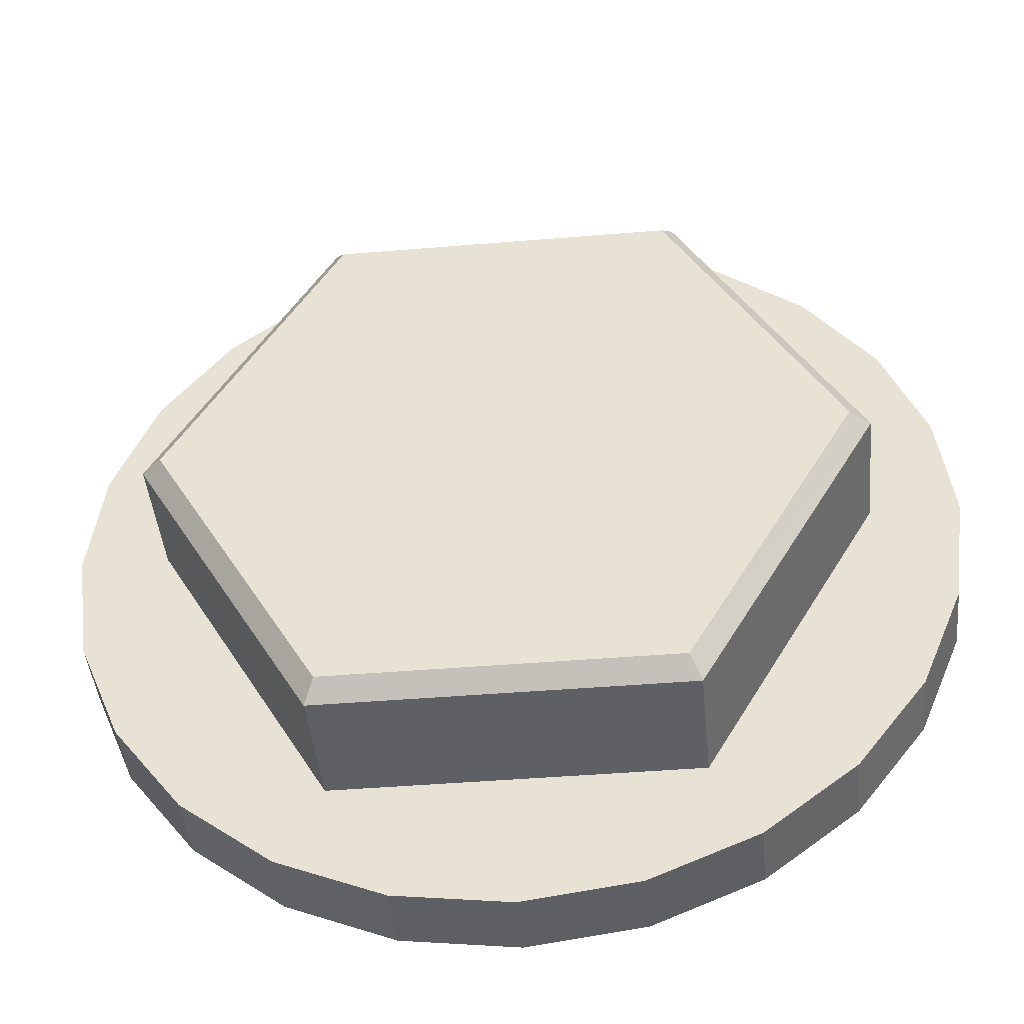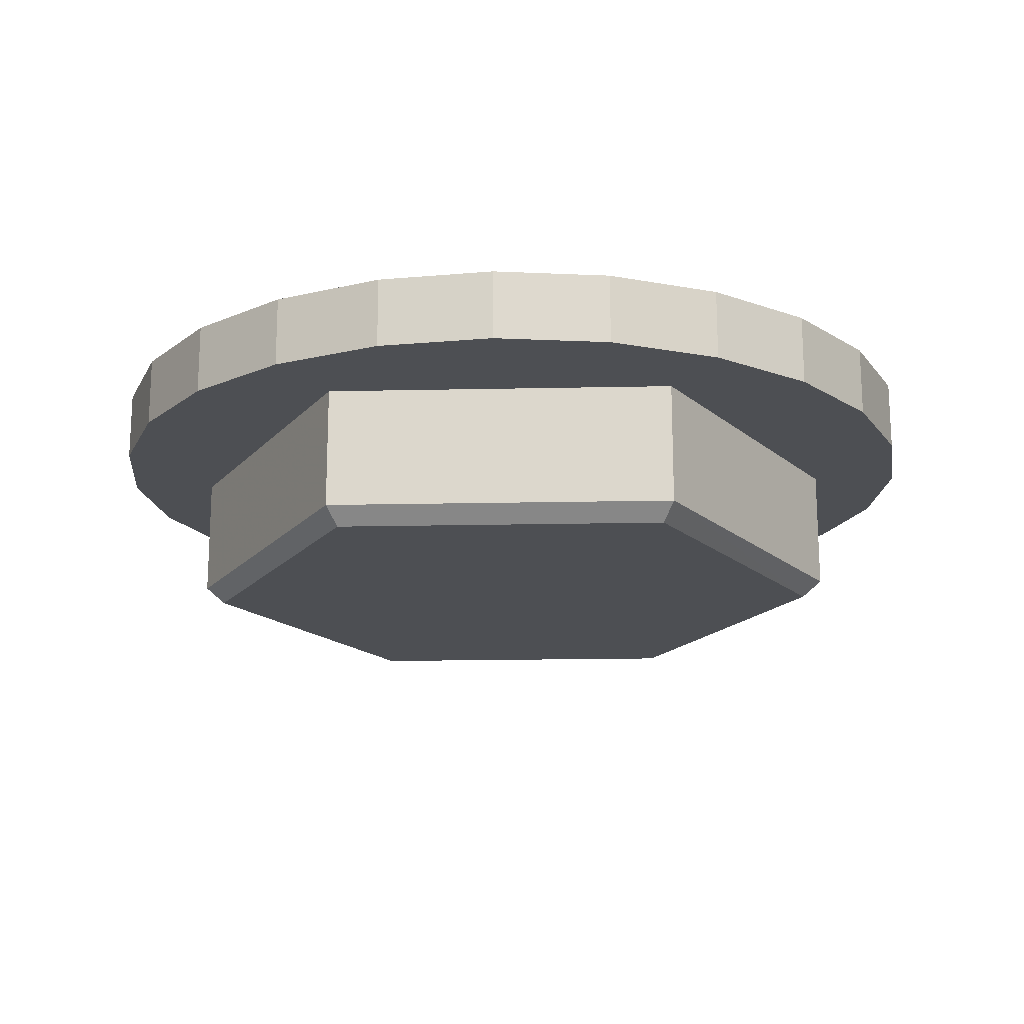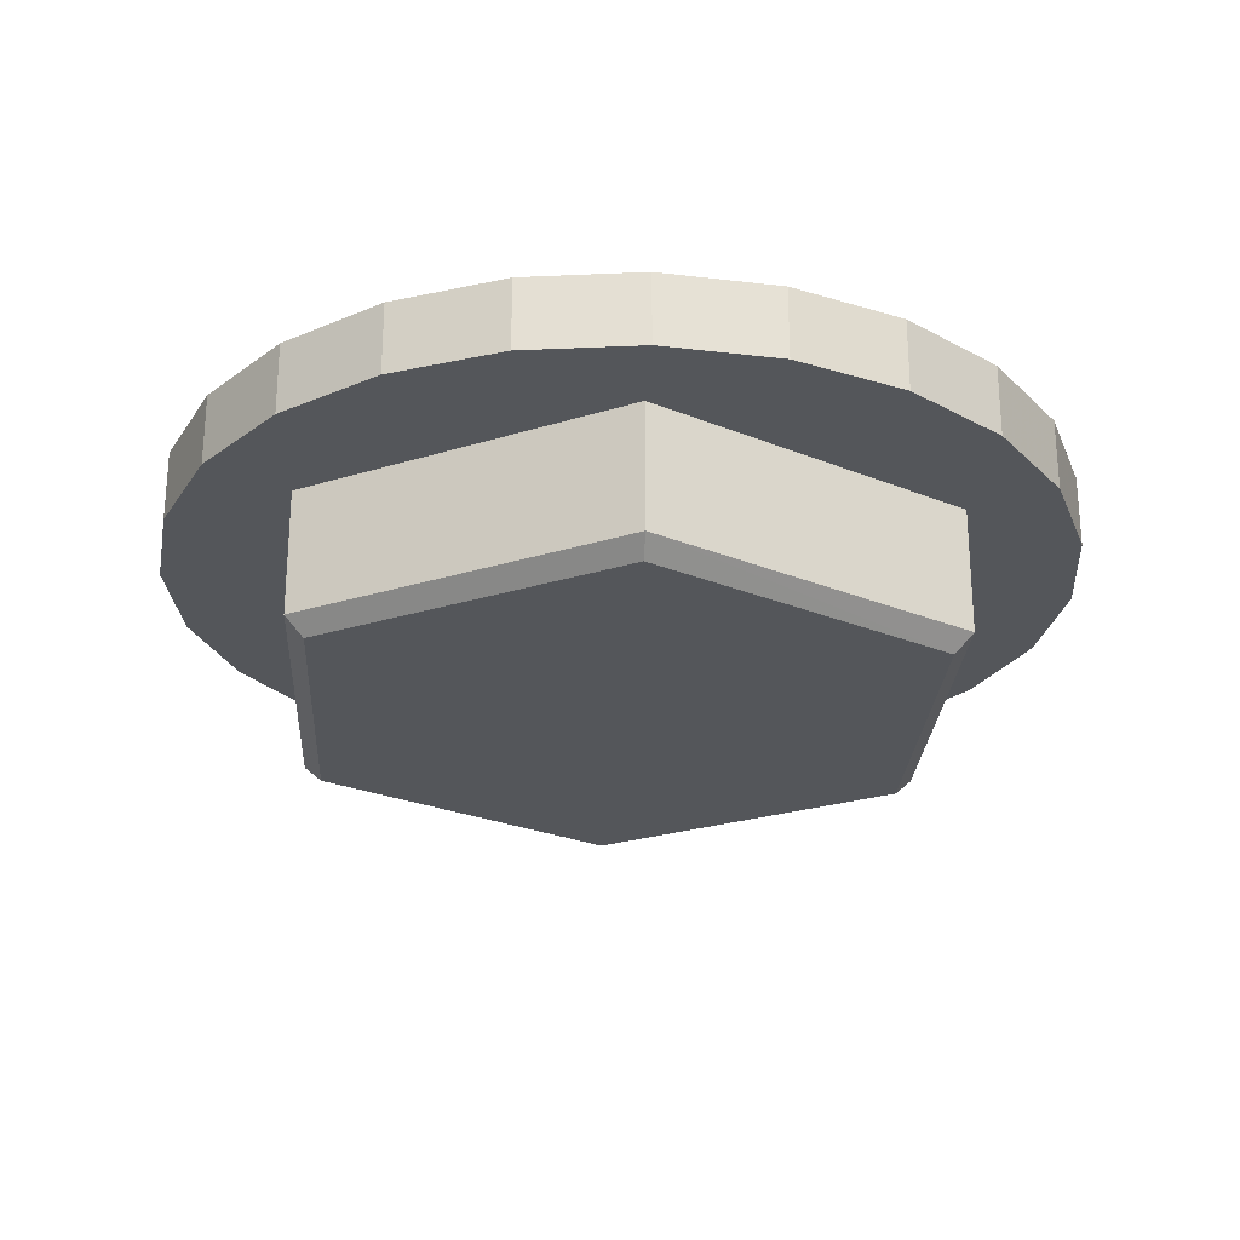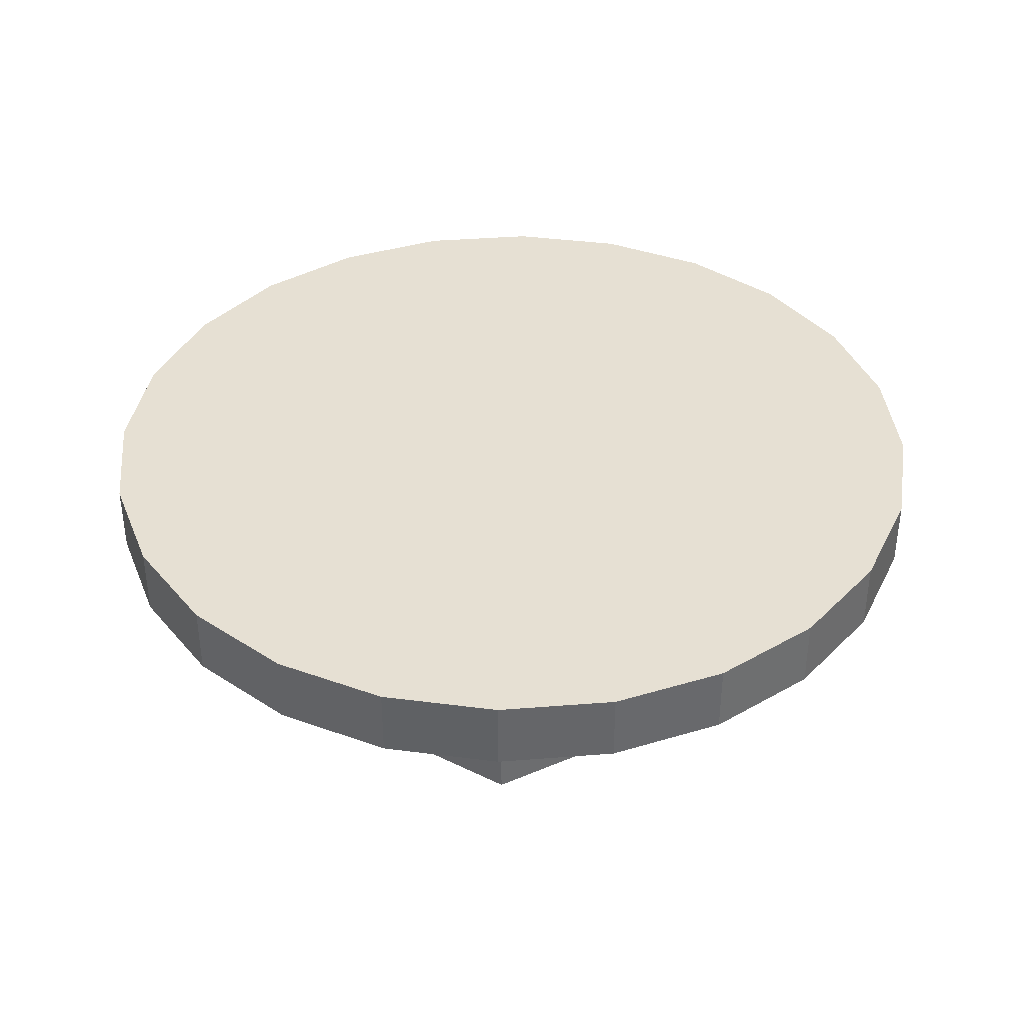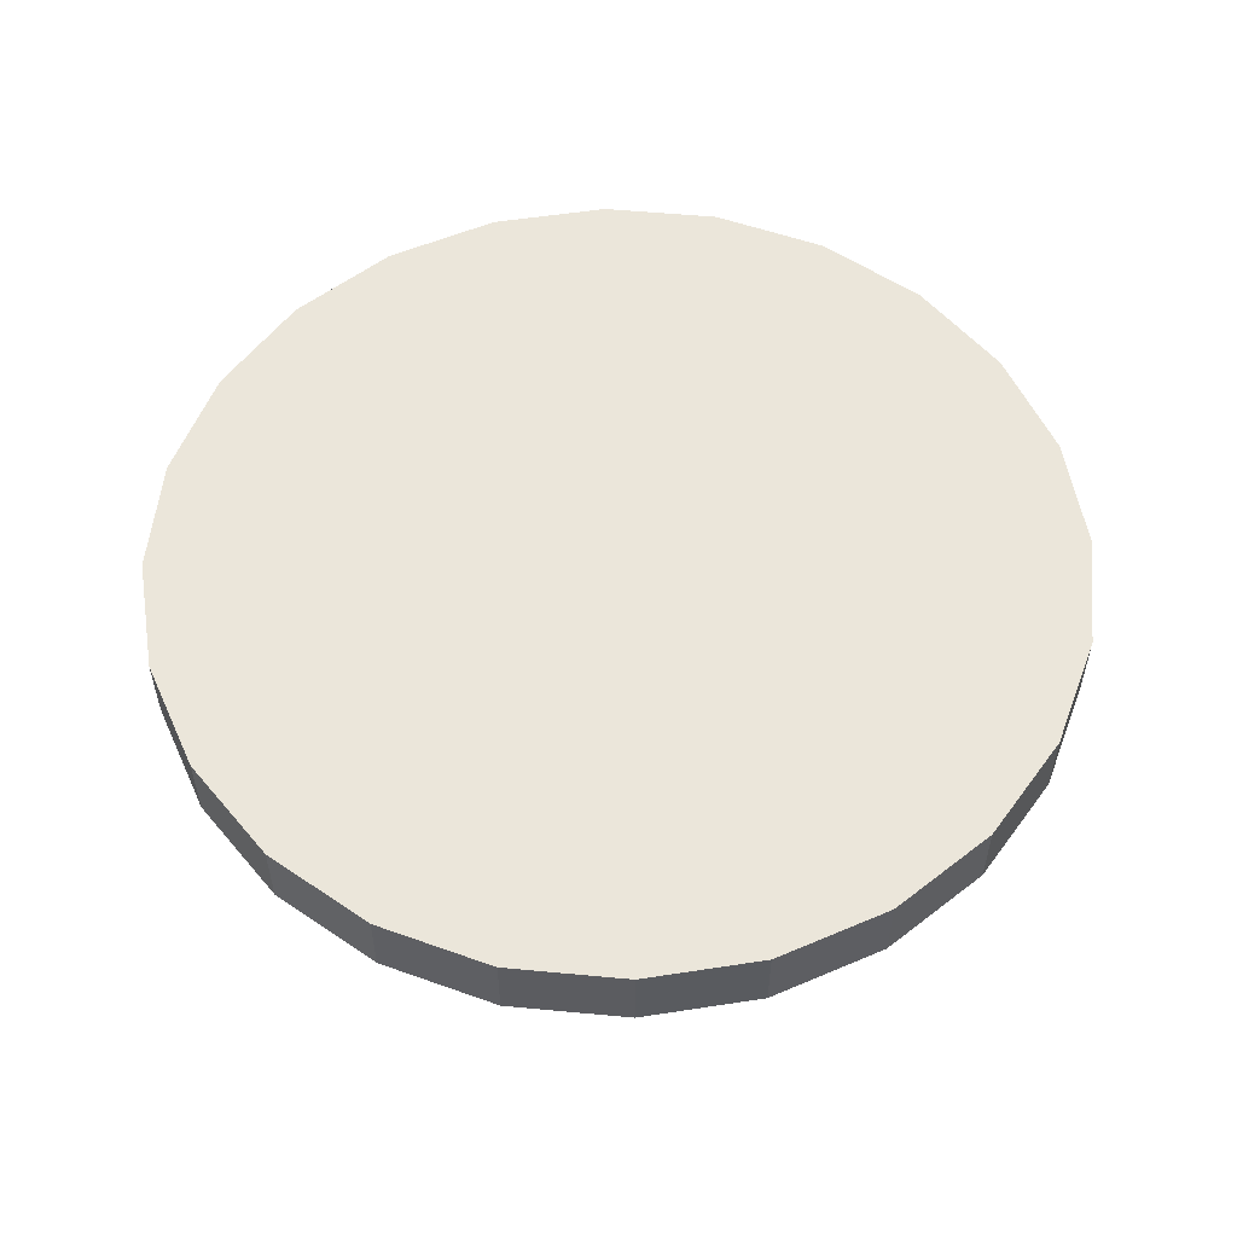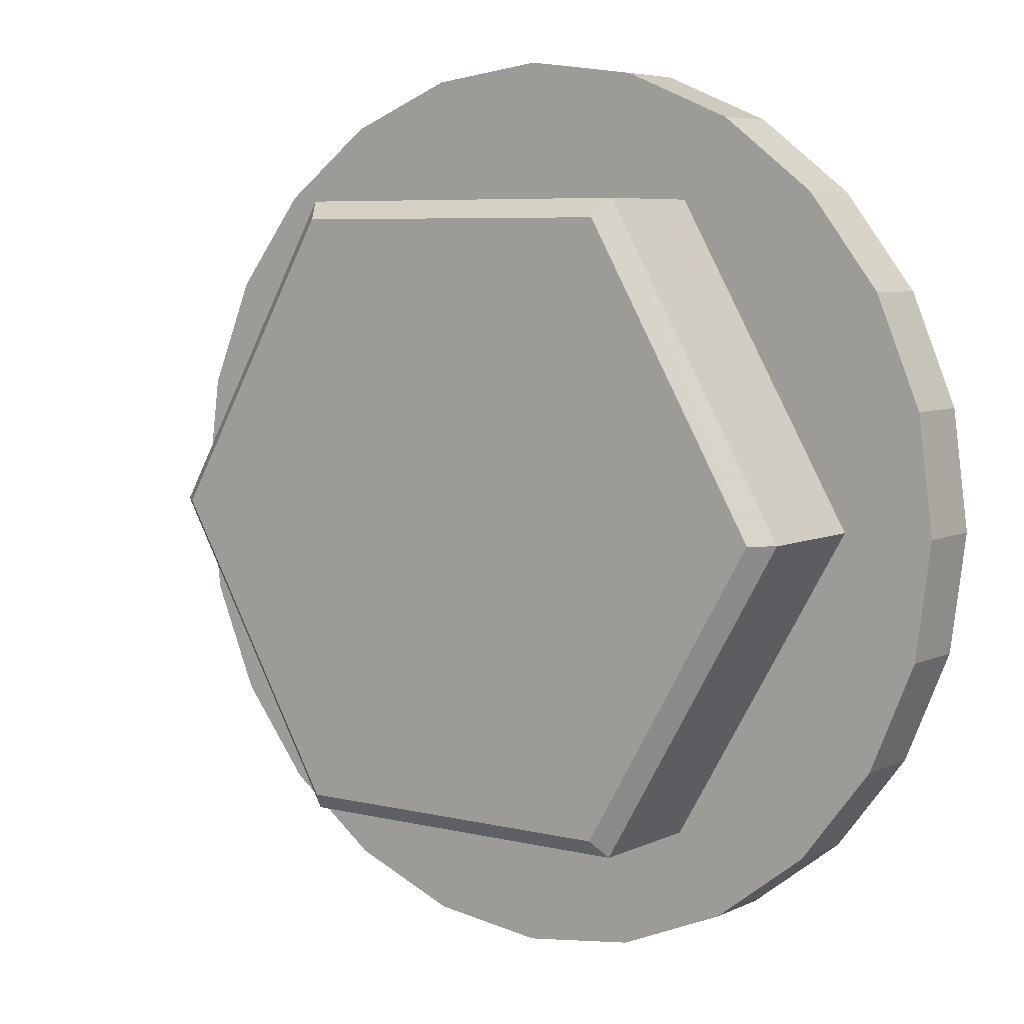
<metadata>
{"format":"obj","ext":"obj","renderer":"f3d","projection":"perspective","resolution":1024,"background":"white","views":[{"elev":-43.9,"azim":5.6,"up":"+Z"},{"elev":-17.8,"azim":2.4,"up":"+Y"},{"elev":-25.7,"azim":-153.4,"up":"+Y"},{"elev":38.5,"azim":91.8,"up":"+Y"},{"elev":54.8,"azim":58.2,"up":"+Y"},{"elev":6.2,"azim":36.2,"up":"+Z"}]}
</metadata>
<code>
v 0.025 0 0
v 0.02415 0 -0.00647
v 0.02165 0 -0.0125
v 0.01768 0 -0.01768
v 0.0125 0 -0.02165
v 0.00647 0 -0.02415
v 0 0 -0.025
v -0.00647 0 -0.02415
v -0.0125 0 -0.02165
v -0.01768 0 -0.01768
v -0.02165 0 -0.0125
v -0.02415 0 -0.00647
v -0.025 0 0
v -0.02415 0 0.00647
v -0.02165 0 0.0125
v -0.01768 0 0.01768
v -0.0125 0 0.02165
v -0.00647 0 0.02415
v 0 0 0.025
v 0.00647 0 0.02415
v 0.0125 0 0.02165
v 0.01768 0 0.01768
v 0.02165 0 0.0125
v 0.02415 0 0.00647
v 0.025 0.004 0
v 0.02415 0.004 -0.00647
v 0.02165 0.004 -0.0125
v 0.01768 0.004 -0.01768
v 0.0125 0.004 -0.02165
v 0.00647 0.004 -0.02415
v 0 0.004 -0.025
v -0.00647 0.004 -0.02415
v -0.0125 0.004 -0.02165
v -0.01768 0.004 -0.01768
v -0.02165 0.004 -0.0125
v -0.02415 0.004 -0.00647
v -0.025 0.004 0
v -0.02415 0.004 0.00647
v -0.02165 0.004 0.0125
v -0.01768 0.004 0.01768
v -0.0125 0.004 0.02165
v -0.00647 0.004 0.02415
v 0 0.004 0.025
v 0.00647 0.004 0.02415
v 0.0125 0.004 0.02165
v 0.01768 0.004 0.01768
v 0.02165 0.004 0.0125
v 0.02415 0.004 0.00647
v 0.02 -0.007 0
v 0.009423 -0.008 -0.01632
v -0.009423 -0.008 -0.01632
v -0.01885 -0.008 0
v -0.009423 -0.008 0.01632
v 0.01 -0.007 0.01732
v 0.02 0 0
v 0.01 0 -0.01732
v -0.01 0 -0.01732
v -0.02 0 0
v -0.01 0 0.01732
v 0.01 0 0.01732
v 0.01885 -0.008 0
v 0.01 -0.007 -0.01732
v -0.01 -0.007 -0.01732
v -0.02 -0.007 0
v -0.01 -0.007 0.01732
v 0.009423 -0.008 0.01632
f 1 2 26
f 26 25 1
f 2 3 27
f 27 26 2
f 3 4 28
f 28 27 3
f 4 5 29
f 29 28 4
f 5 6 30
f 30 29 5
f 6 7 31
f 31 30 6
f 7 8 32
f 32 31 7
f 8 9 33
f 33 32 8
f 9 10 34
f 34 33 9
f 10 11 35
f 35 34 10
f 11 12 36
f 36 35 11
f 12 13 37
f 37 36 12
f 13 14 38
f 38 37 13
f 14 15 39
f 39 38 14
f 15 16 40
f 40 39 15
f 16 17 41
f 41 40 16
f 17 18 42
f 42 41 17
f 18 19 43
f 43 42 18
f 19 20 44
f 44 43 19
f 20 21 45
f 45 44 20
f 21 22 46
f 46 45 21
f 22 23 47
f 47 46 22
f 23 24 48
f 48 47 23
f 24 1 25
f 25 48 24
f 7 6 5
f 5 4 3
f 3 2 1
f 5 3 1
f 1 24 23
f 23 22 21
f 1 23 21
f 21 20 19
f 19 18 17
f 21 19 17
f 1 21 17
f 17 16 15
f 15 14 13
f 17 15 13
f 13 12 11
f 11 10 9
f 13 11 9
f 17 13 9
f 1 17 9
f 5 1 9
f 7 5 9
f 7 9 8
f 42 43 44
f 44 45 46
f 46 47 48
f 44 46 48
f 48 25 26
f 26 27 28
f 48 26 28
f 28 29 30
f 30 31 32
f 28 30 32
f 48 28 32
f 32 33 34
f 34 35 36
f 32 34 36
f 36 37 38
f 38 39 40
f 36 38 40
f 32 36 40
f 48 32 40
f 44 48 40
f 42 44 40
f 42 40 41
f 49 62 56
f 56 55 49
f 62 63 57
f 57 56 62
f 63 64 58
f 58 57 63
f 64 65 59
f 59 58 64
f 65 54 60
f 60 59 65
f 54 49 55
f 55 60 54
f 61 66 53
f 53 52 51
f 61 53 51
f 61 51 50
f 60 55 56
f 56 57 58
f 60 56 58
f 60 58 59
f 49 61 50
f 50 62 49
f 62 50 51
f 51 63 62
f 63 51 52
f 52 64 63
f 64 52 53
f 53 65 64
f 65 53 66
f 66 54 65
f 54 66 61
f 61 49 54

</code>
